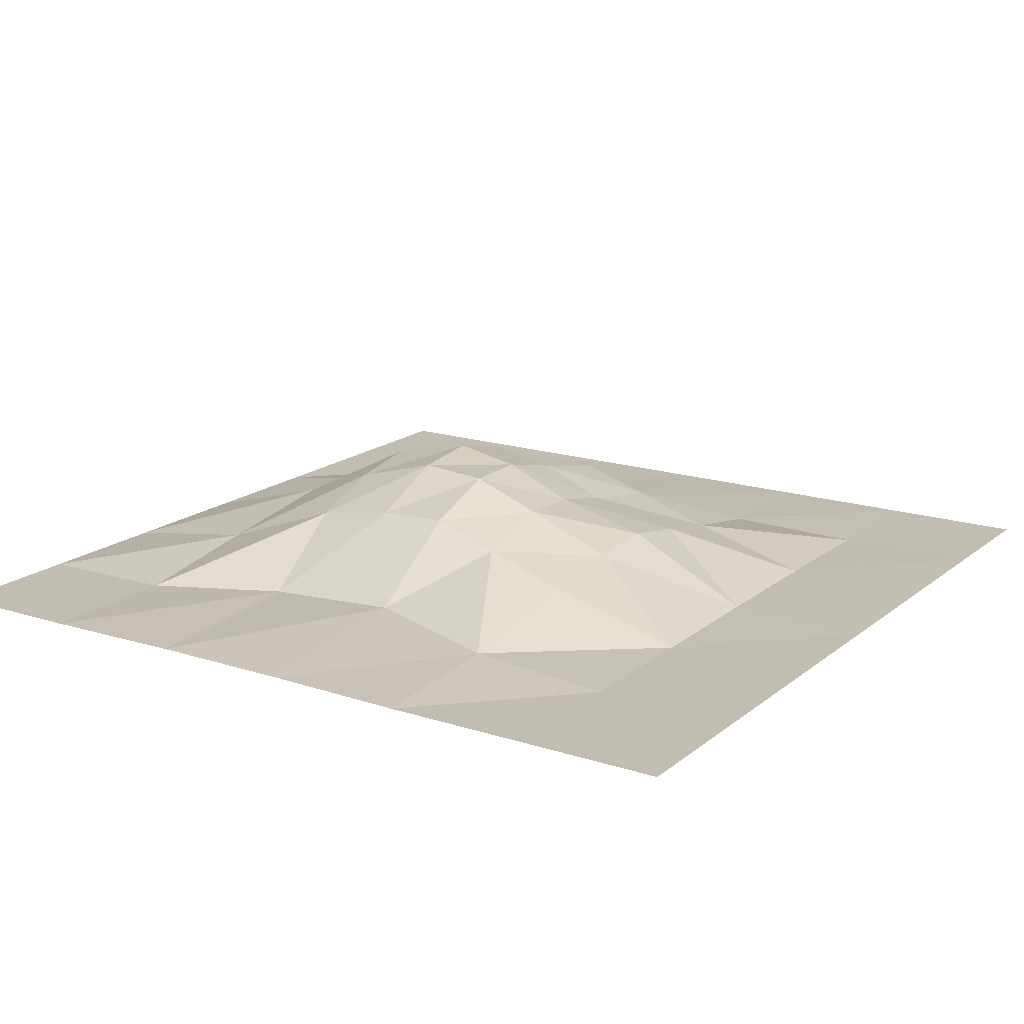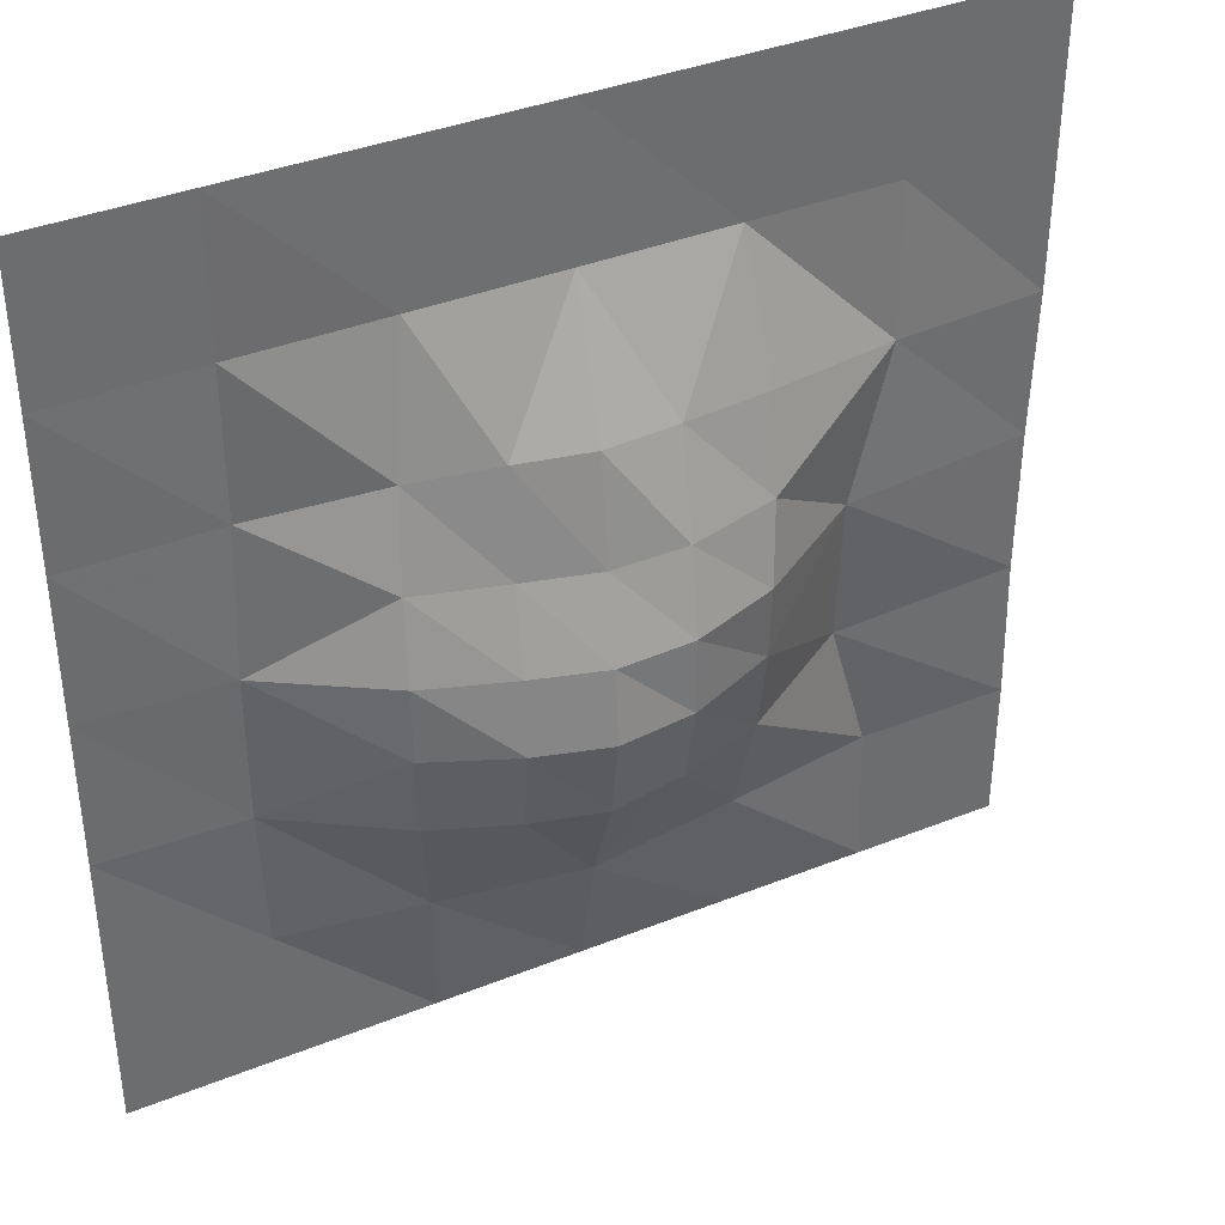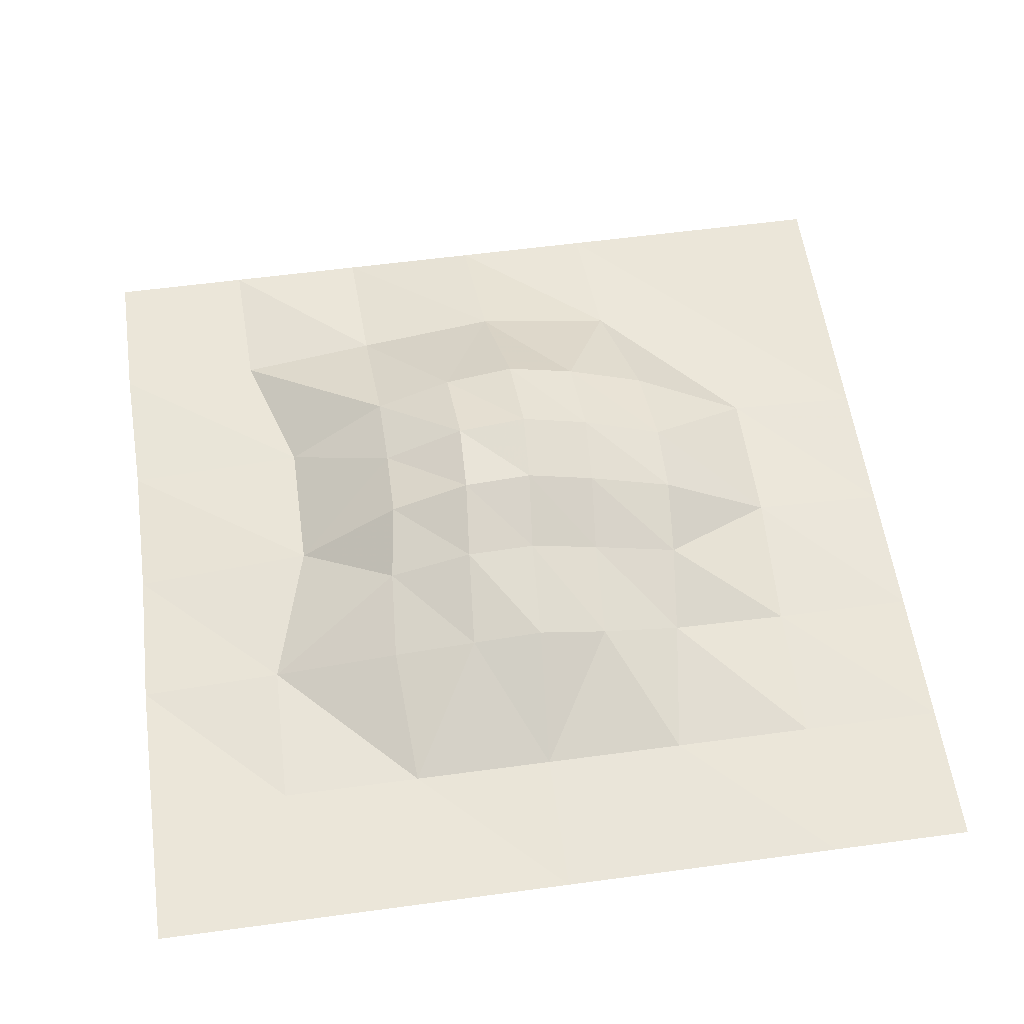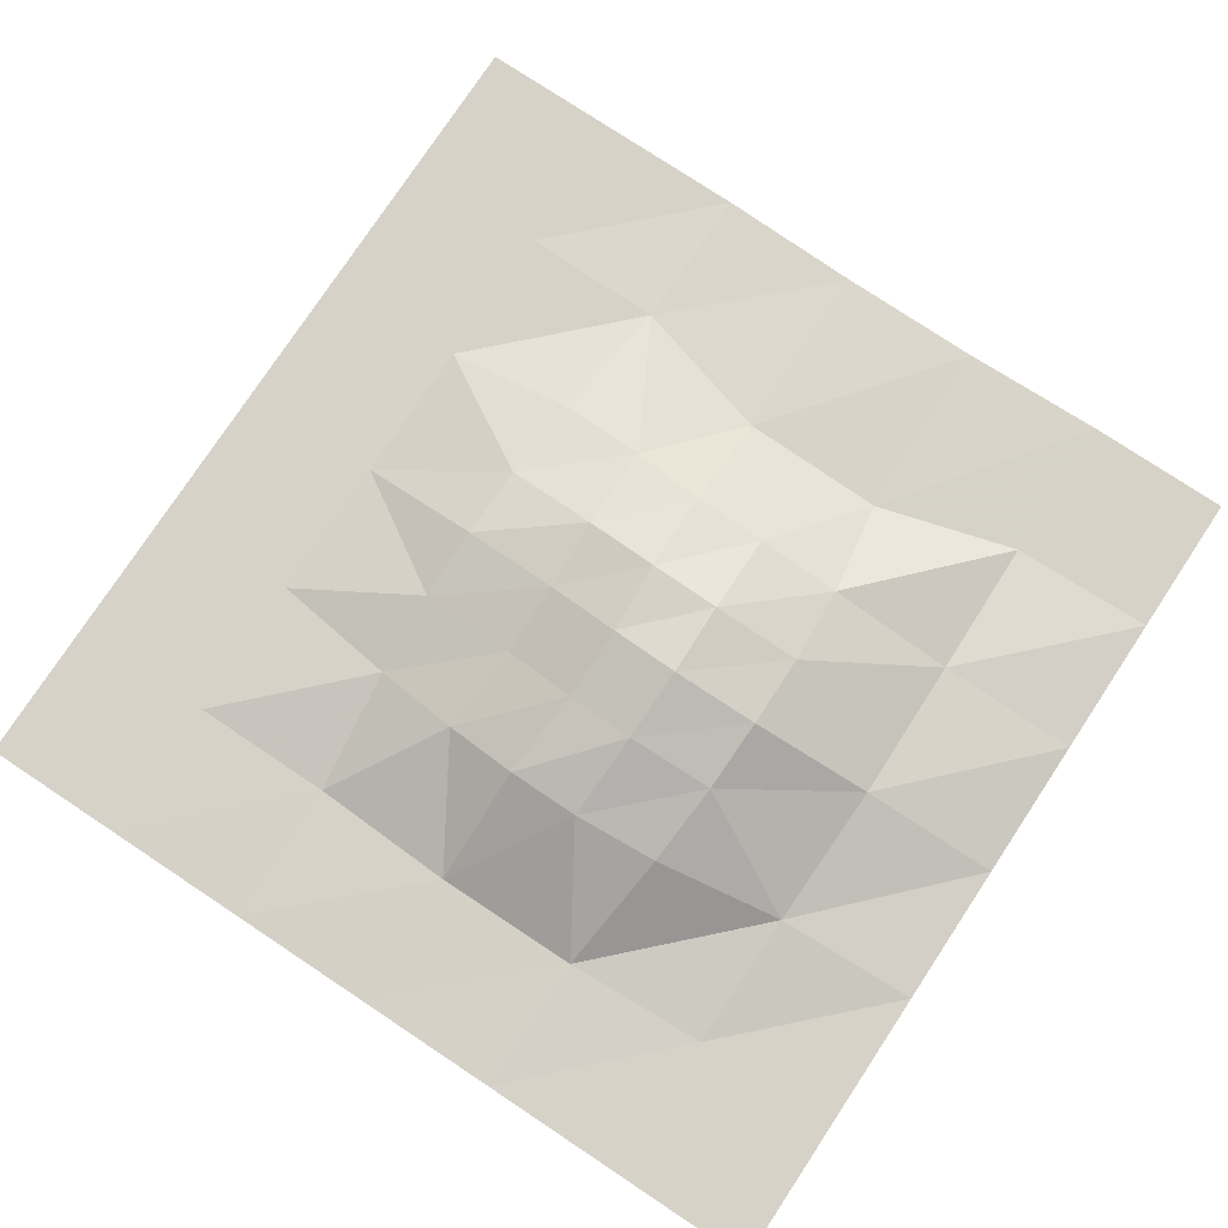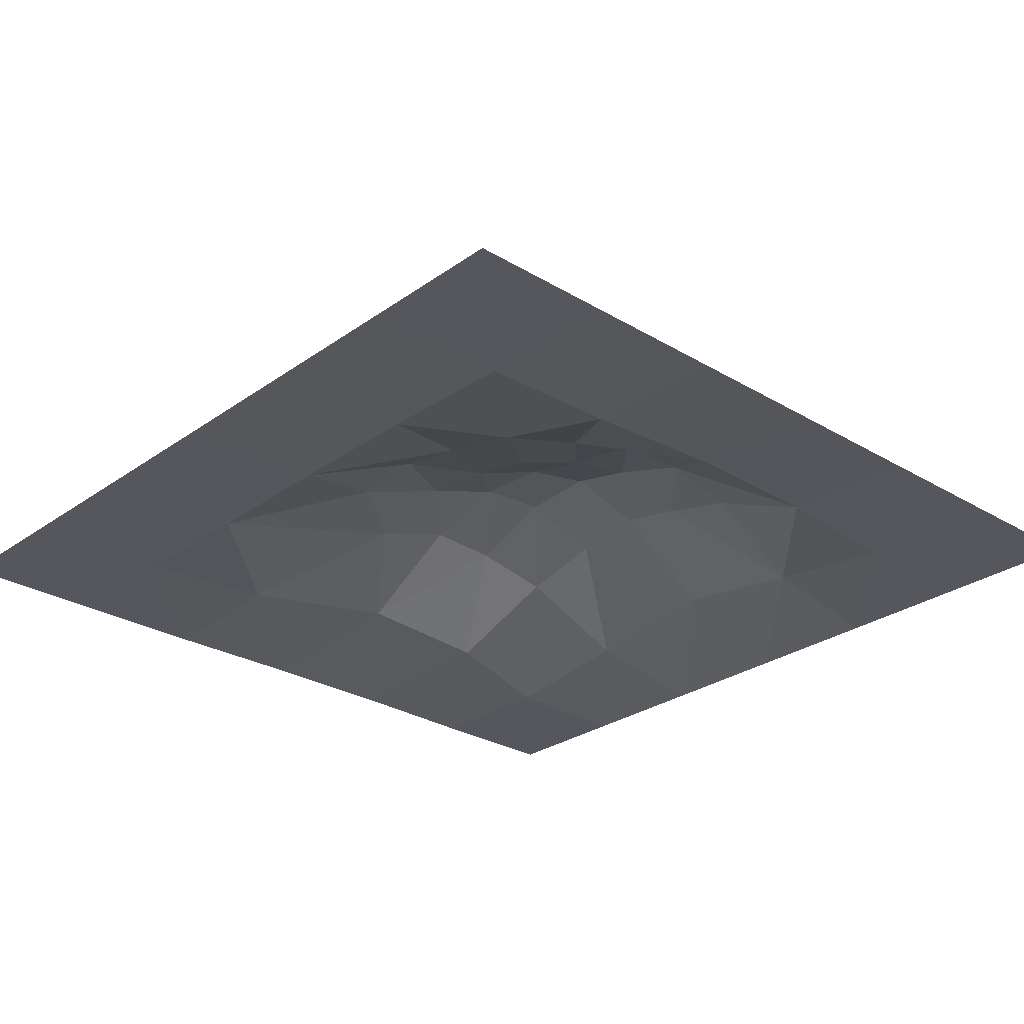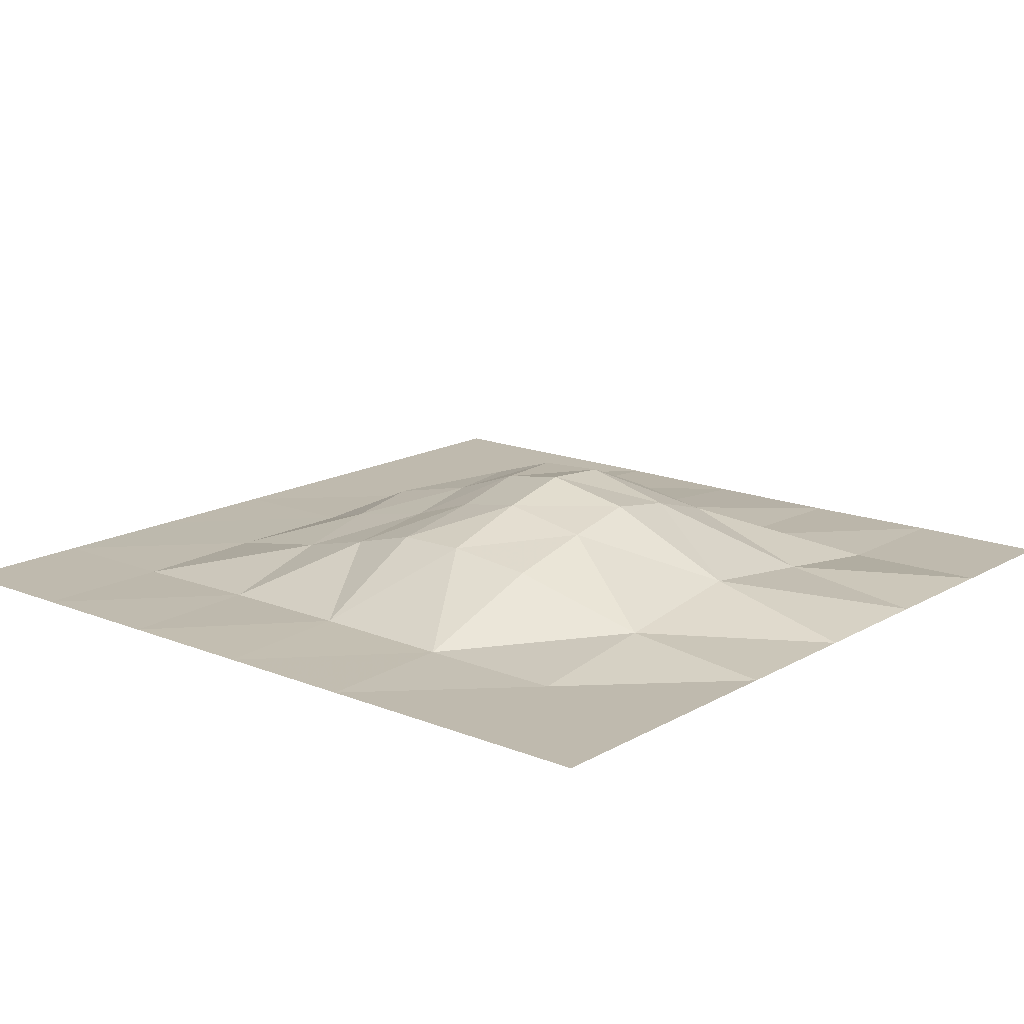
<metadata>
{"format":"obj","ext":"obj","renderer":"f3d","projection":"perspective","resolution":1024,"background":"white","views":[{"elev":16.9,"azim":-57.0,"up":"+Y"},{"elev":38.4,"azim":153.2,"up":"+Z"},{"elev":57.4,"azim":-8.0,"up":"+Y"},{"elev":77.7,"azim":123.5,"up":"+Y"},{"elev":-27.6,"azim":47.4,"up":"+Y"},{"elev":15.6,"azim":130.2,"up":"+Y"}]}
</metadata>
<code>
g Plane
v 7.52 35.47 -59.36
v 60.84 21.46 -56.31
v 102.4 1.499 -50.6
v 150 0 -50
v -150 0 -100
v -98.56 0 -100
v -48.44 7 -100.9
v 2.665 13.74 -101.6
v 52.6 6.568 -100.6
v 100 0 -100
v -150 0 150
v -100 0 150
v -50 0 150
v 0 0 150
v 50 0 150
v 100 0 150
v 150 0 150
v 150 0 -100
v -150 0 -150
v -150 0 100
v -100 0 100
v -50 0.05688 100
v 0.182 0.5877 100.3
v 50.21 0.6178 100.3
v 100 0 100
v 150 0 100
v -100 0 -150
v -50 0 -150
v -150 0 50
v -98.8 3.1 50
v -52.49 14.2 53.87
v 3.286 20.75 55.48
v 57.08 9.944 54.78
v 100.3 0.8233 50.42
v 150 0 50
v 0 0 -150
v 50 0 -150
v -148.8 0 0
v -83.87 5.666 -0.9137
v -46.56 29.18 -2.48
v 7.537 38.09 -5.132
v 62.89 25.05 -1.601
v 102.6 2.014 -0.1055
v 150 0 0
v 100 0 -150
v 150 0 -150
v -148.7 0 -50
v -83.83 2.503 -50.91
v -46.48 23.02 -57.04
v 8.8 42.15 -29.28
v 32.37 29.9 -58.67
v 63.2 25.62 -26.81
v 32.44 31.89 -4.418
v -18.23 31.42 -59.13
v -22.32 18.85 55.31
v 28.26 16.22 55.88
v -50.18 22.48 23.5
v -17.47 38.46 -3.767
v 5.06 28.54 21.21
v 60.79 17.88 24.37
v -46.3 28.05 -27.78
v 33.66 35.99 -28.56
v -19.8 30 22.62
v 30.03 22.94 21.83
v -16.66 39.94 -28.6
f 53 62 50 41
f 62 51 1 50
f 52 2 51 62
f 42 52 62 53
f 43 52 42
f 3 2 52
f 43 3 52
f 44 4 3 43
f 48 6 5 47
f 49 7 6 48
f 8 54 1
f 7 49 54
f 8 7 54
f 9 51 2
f 8 1 51
f 9 8 51
f 3 10 9 2
f 4 18 10 3
f 12 21 20 11
f 13 22 21 12
f 14 23 22 13
f 15 24 23 14
f 16 25 24 15
f 17 26 25 16
f 6 27 19 5
f 7 28 27 6
f 21 30 29 20
f 22 31 30 21
f 22 55 31
f 23 32 55
f 22 23 55
f 23 56 32
f 24 33 56
f 23 24 56
f 25 34 33 24
f 26 35 34 25
f 8 36 28 7
f 9 37 36 8
f 30 39 38 29
f 39 57 40
f 30 31 57
f 39 30 57
f 55 63 57 31
f 63 58 40 57
f 59 41 58 63
f 32 59 63 55
f 56 64 59 32
f 64 53 41 59
f 60 42 53 64
f 33 60 64 56
f 34 60 33
f 43 42 60
f 34 43 60
f 35 44 43 34
f 10 45 37 9
f 18 46 45 10
f 39 48 47 38
f 48 61 49
f 39 40 61
f 48 39 61
f 58 65 61 40
f 65 54 49 61
f 50 1 54 65
f 41 50 65 58

</code>
